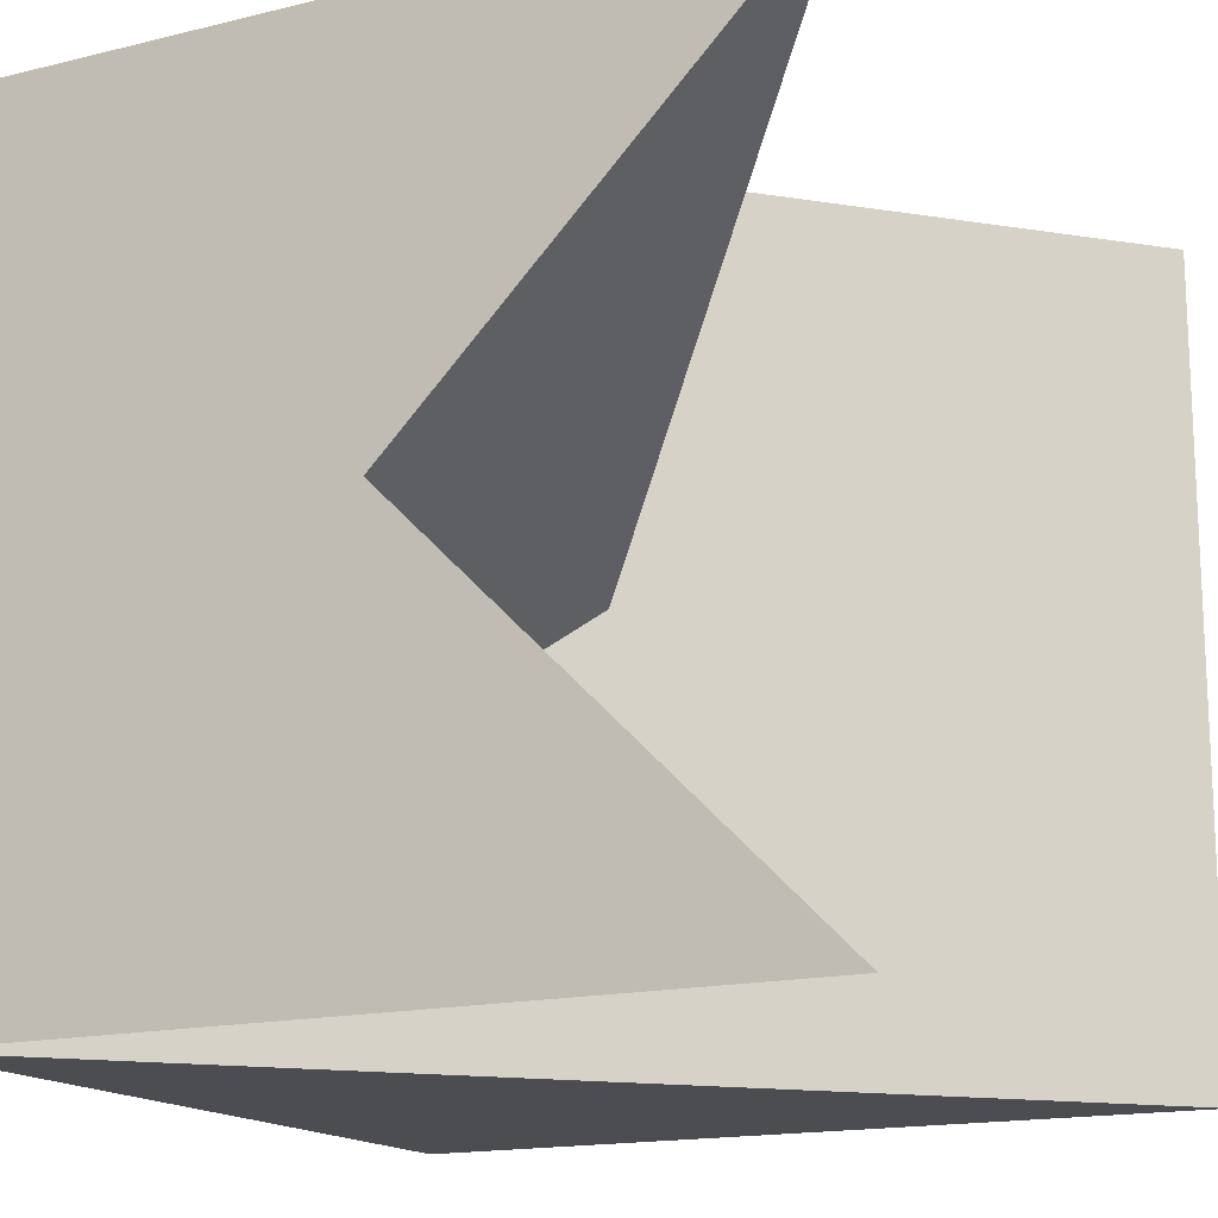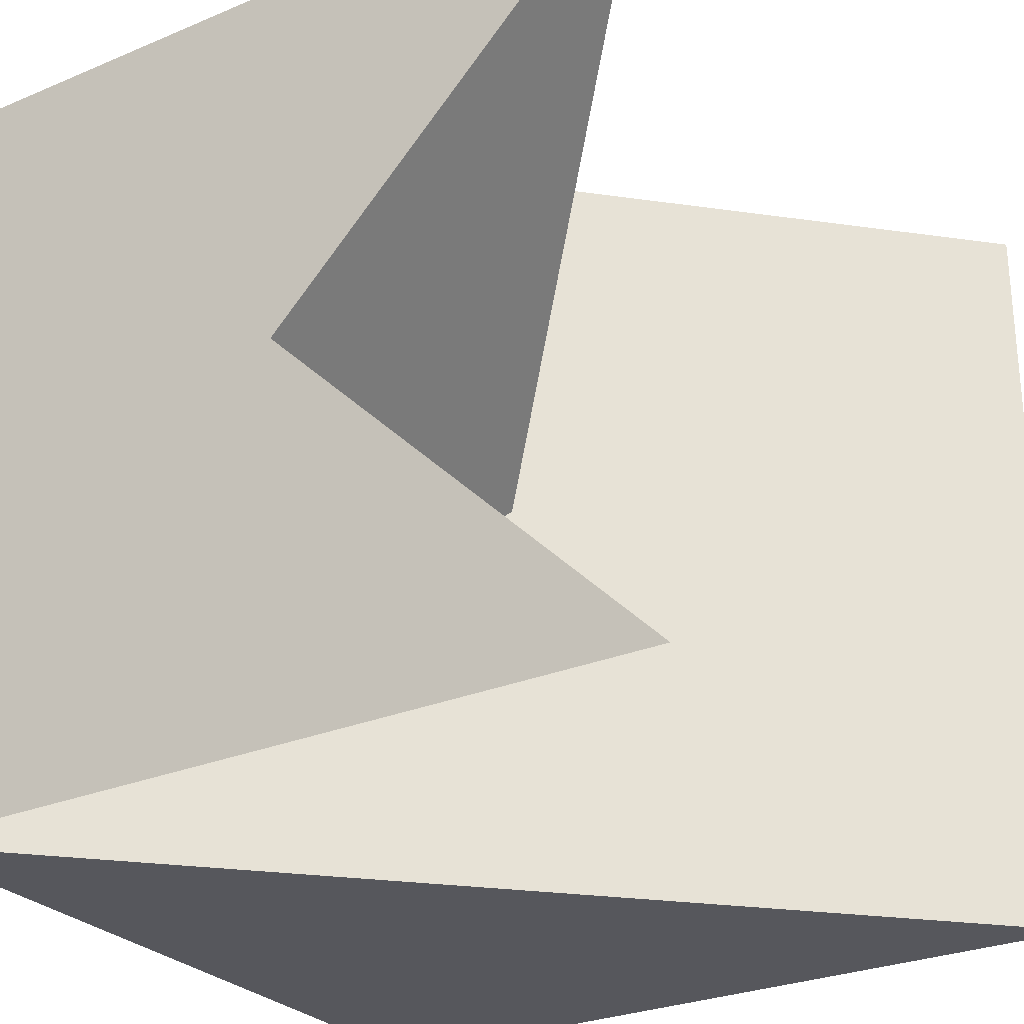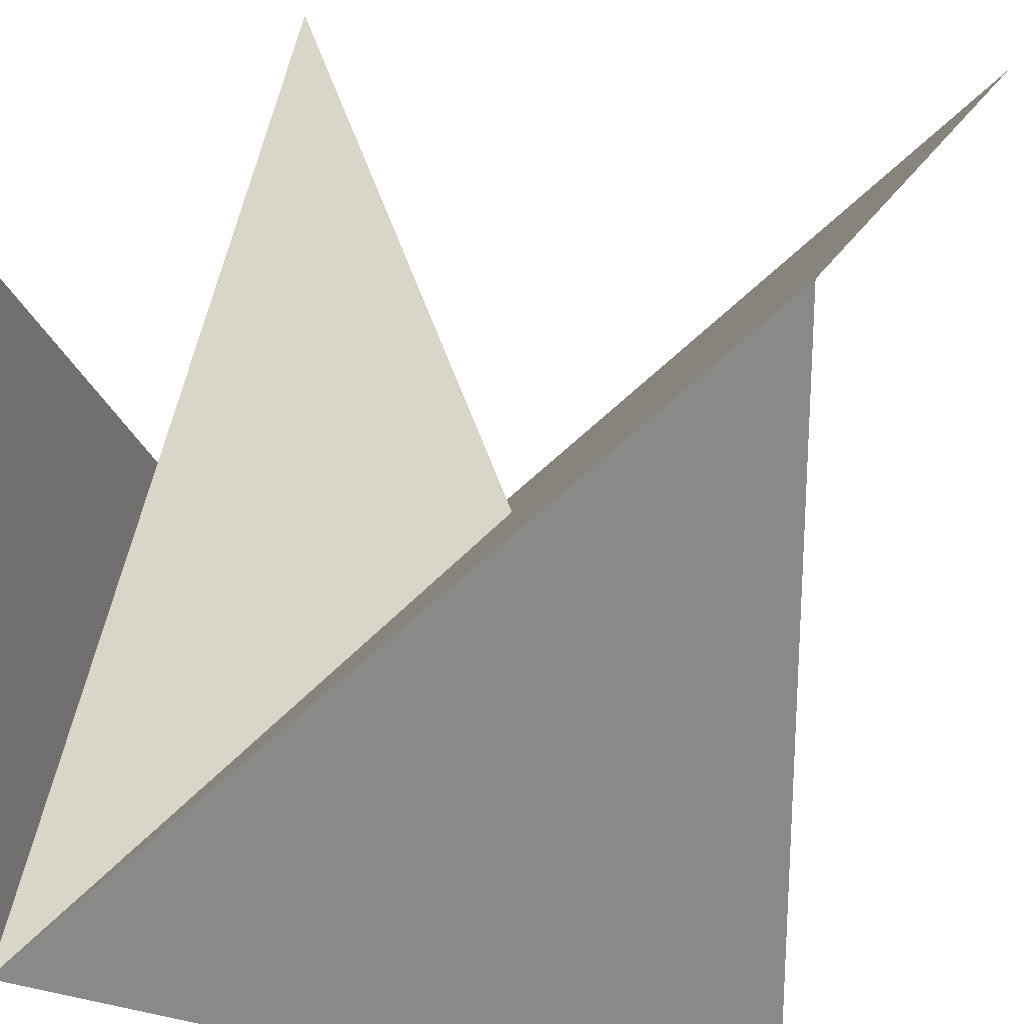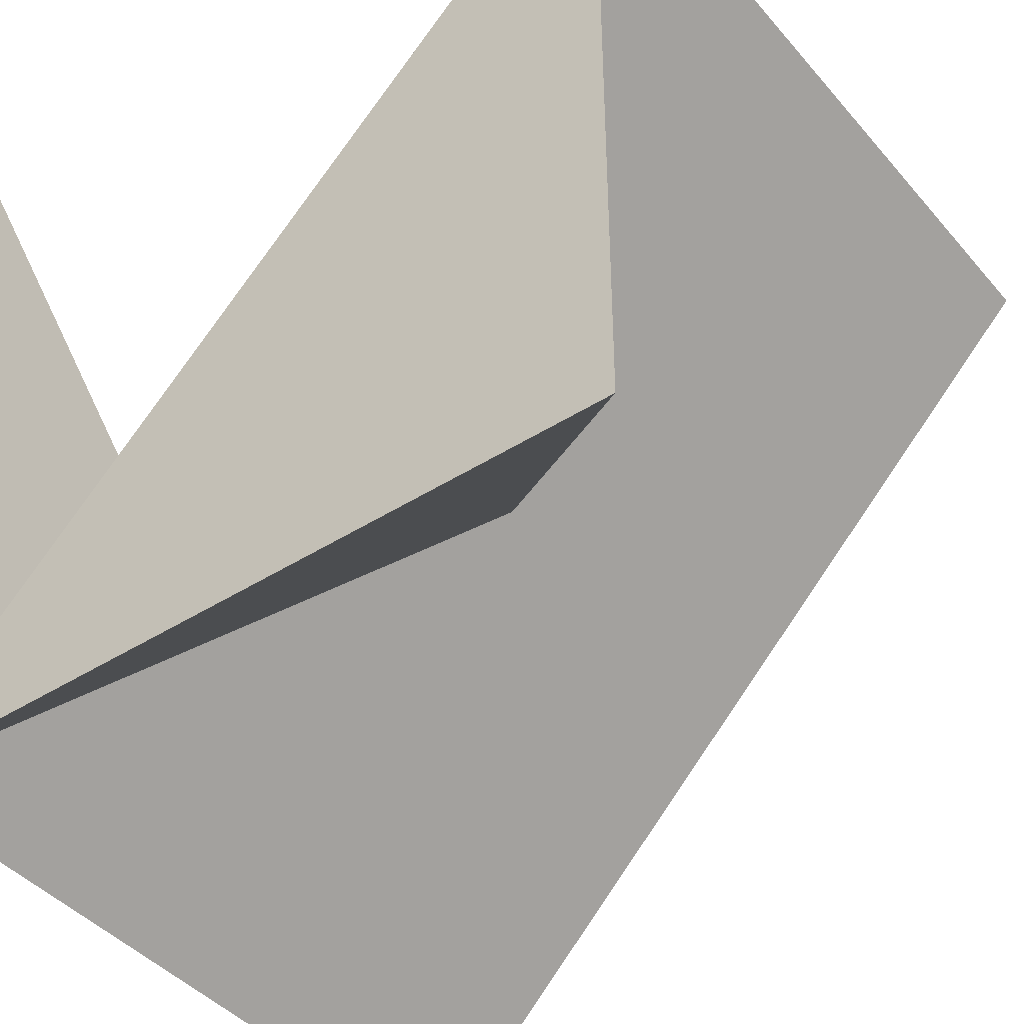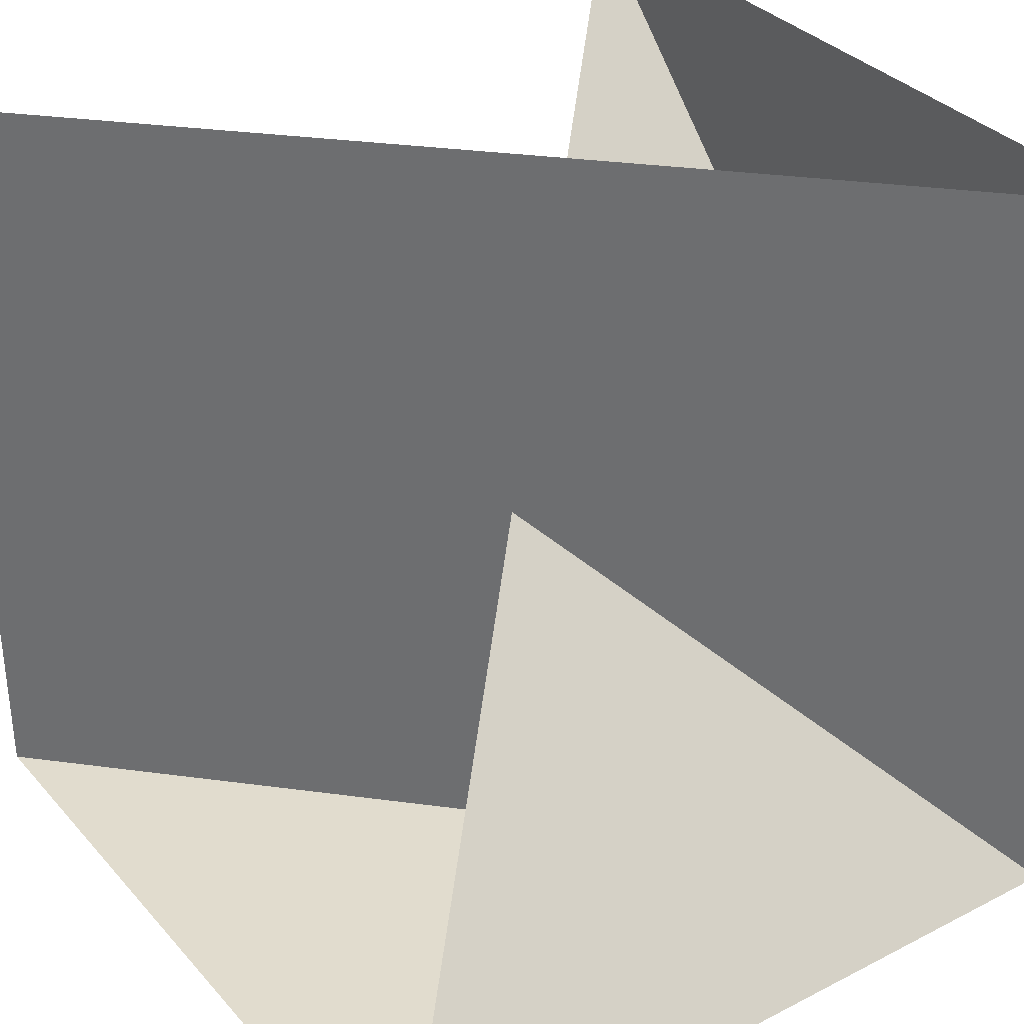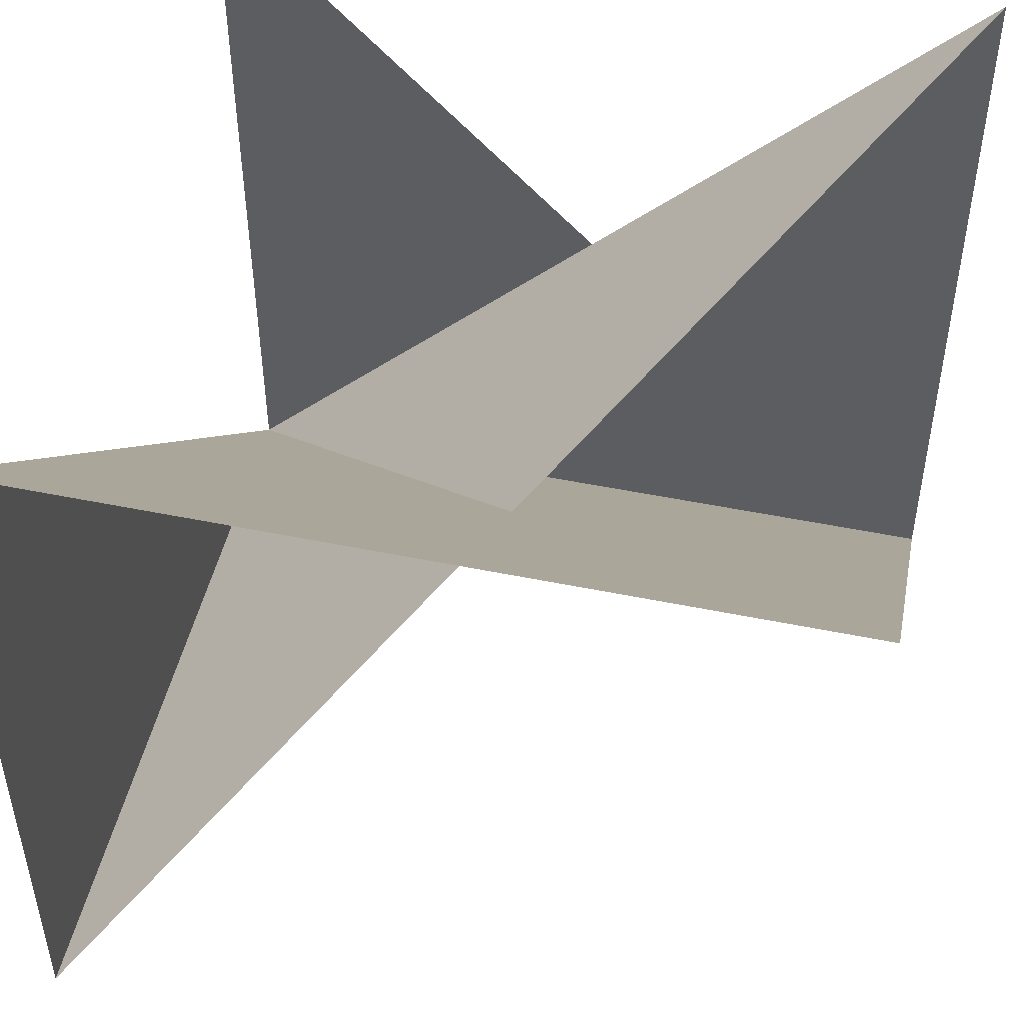
<metadata>
{"format":"obj","ext":"obj","renderer":"f3d","projection":"perspective","resolution":1024,"background":"white","views":[{"elev":-16.0,"azim":-63.0,"up":"+Y"},{"elev":-27.6,"azim":-57.2,"up":"+Y"},{"elev":21.8,"azim":20.5,"up":"+Z"},{"elev":-43.0,"azim":37.1,"up":"+Z"},{"elev":34.1,"azim":145.2,"up":"+Y"},{"elev":49.3,"azim":102.8,"up":"+Z"}]}
</metadata>
<code>
v  0  0  0
v  0  0  1
v  0  1  0
v  0  1  1
v  1  0  0
v  1  0  1
v  1  1  0
v  1  1  1
f 5 5 5
f 6 5 6
f 1 2 3 4 5 6
f 11 22 33 44 55 66
f 6 8 3 11 55 1 1 456 123 123 6 8 3 11 55 1 1 456 123 123 6 8 3 11 55 1 1 456 123 123 6 8 3 11 55 1 1 456 123 123 6 8 3 11 55 1 1 456 123 123 6 8 3 11 55 1 1 456 123 123 6 8 3 11 55 1 1 456 123 123 6 8 3 11 55 1 1 456 123 123 6 8 3 11 55 1 1 456 123 123 6 8 3 11 55 1 1 456 123 123 6 8 3 11 55 1 1 456 123 123 6 8 3 11 55 1 1 456 123 123 6 8 3 11 55 1 1 456 123 123 6 8 3 11 55 1 1 456 123 123 6 8 3 11 55 1 1 456 123 123 6 8 3 11 55 1 1 456 123 123

</code>
